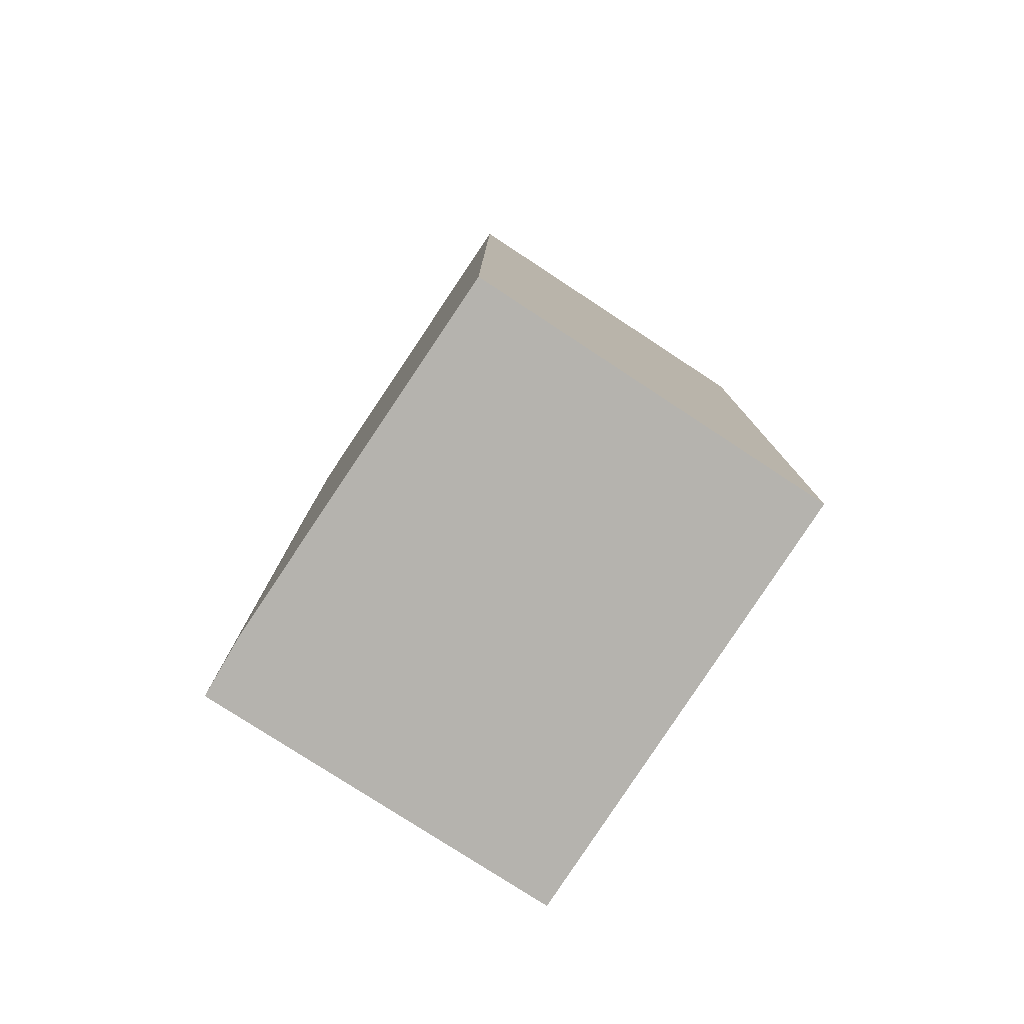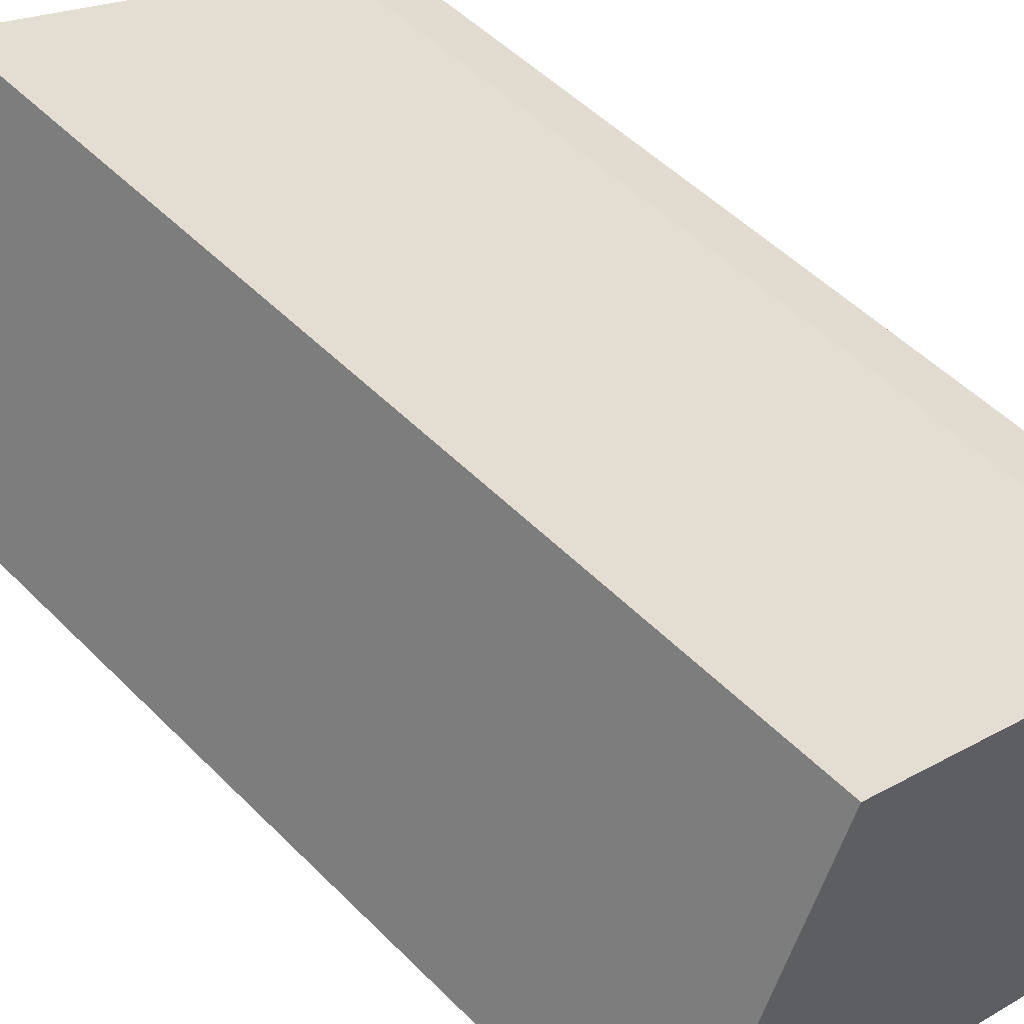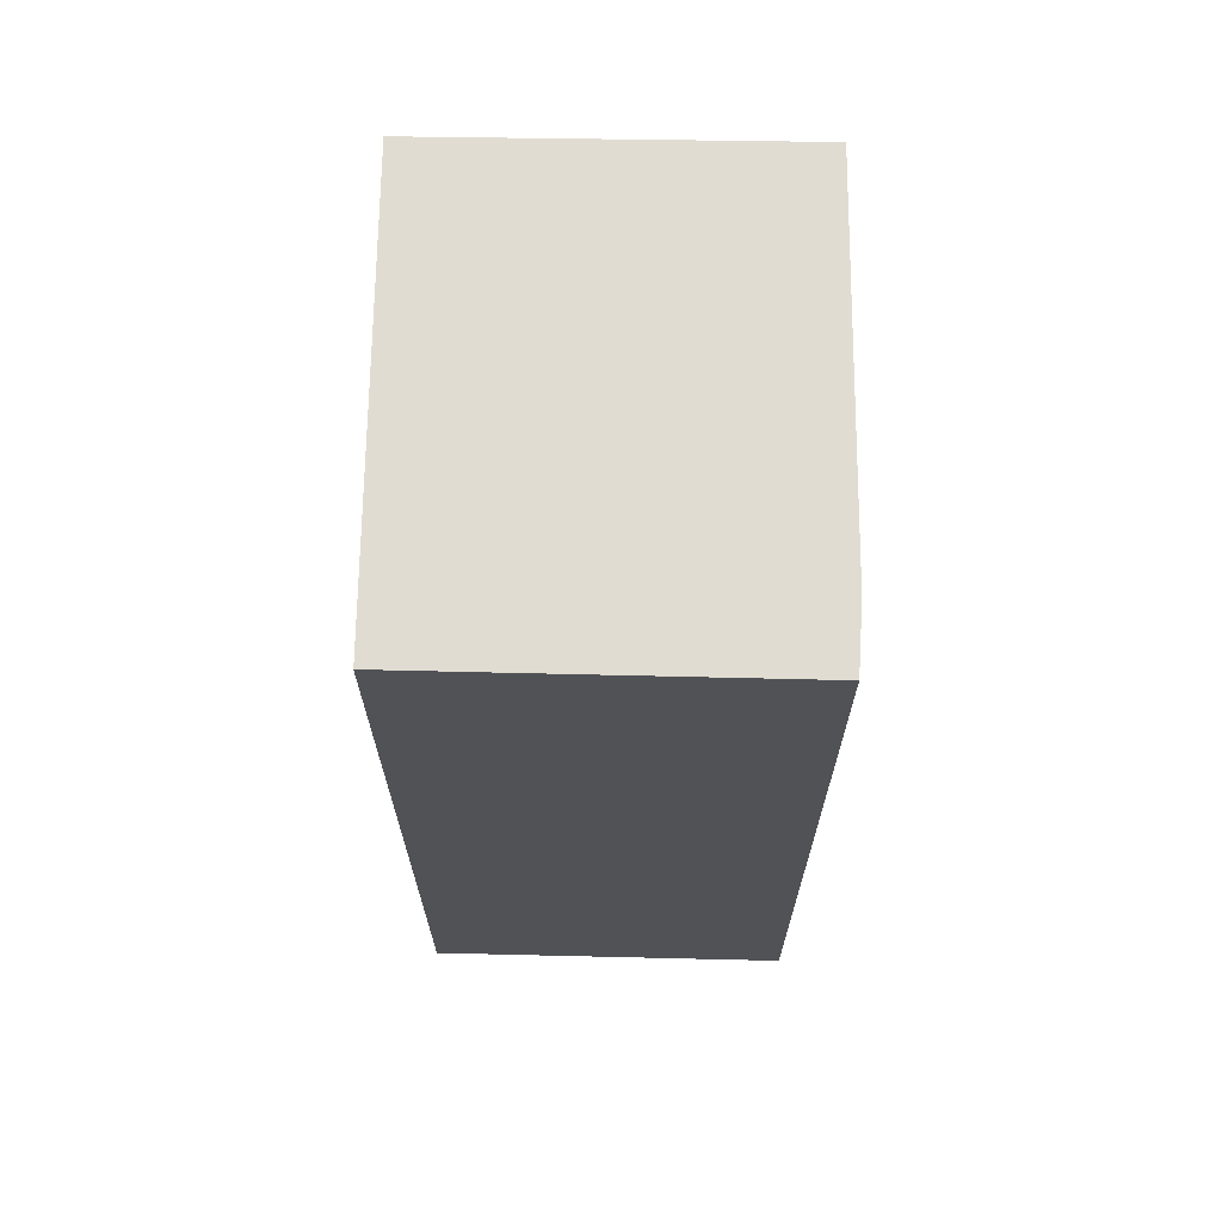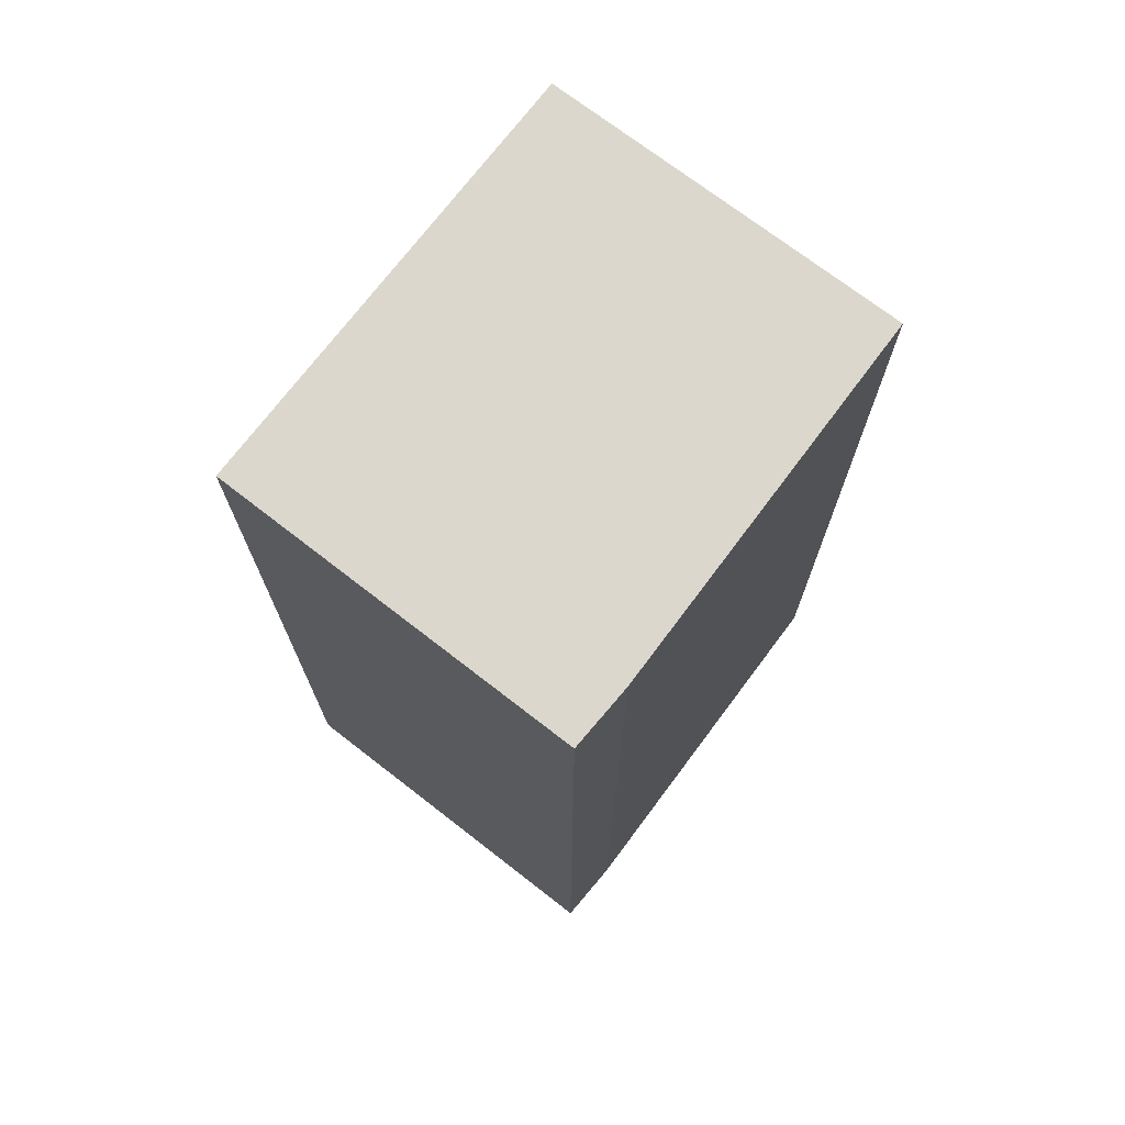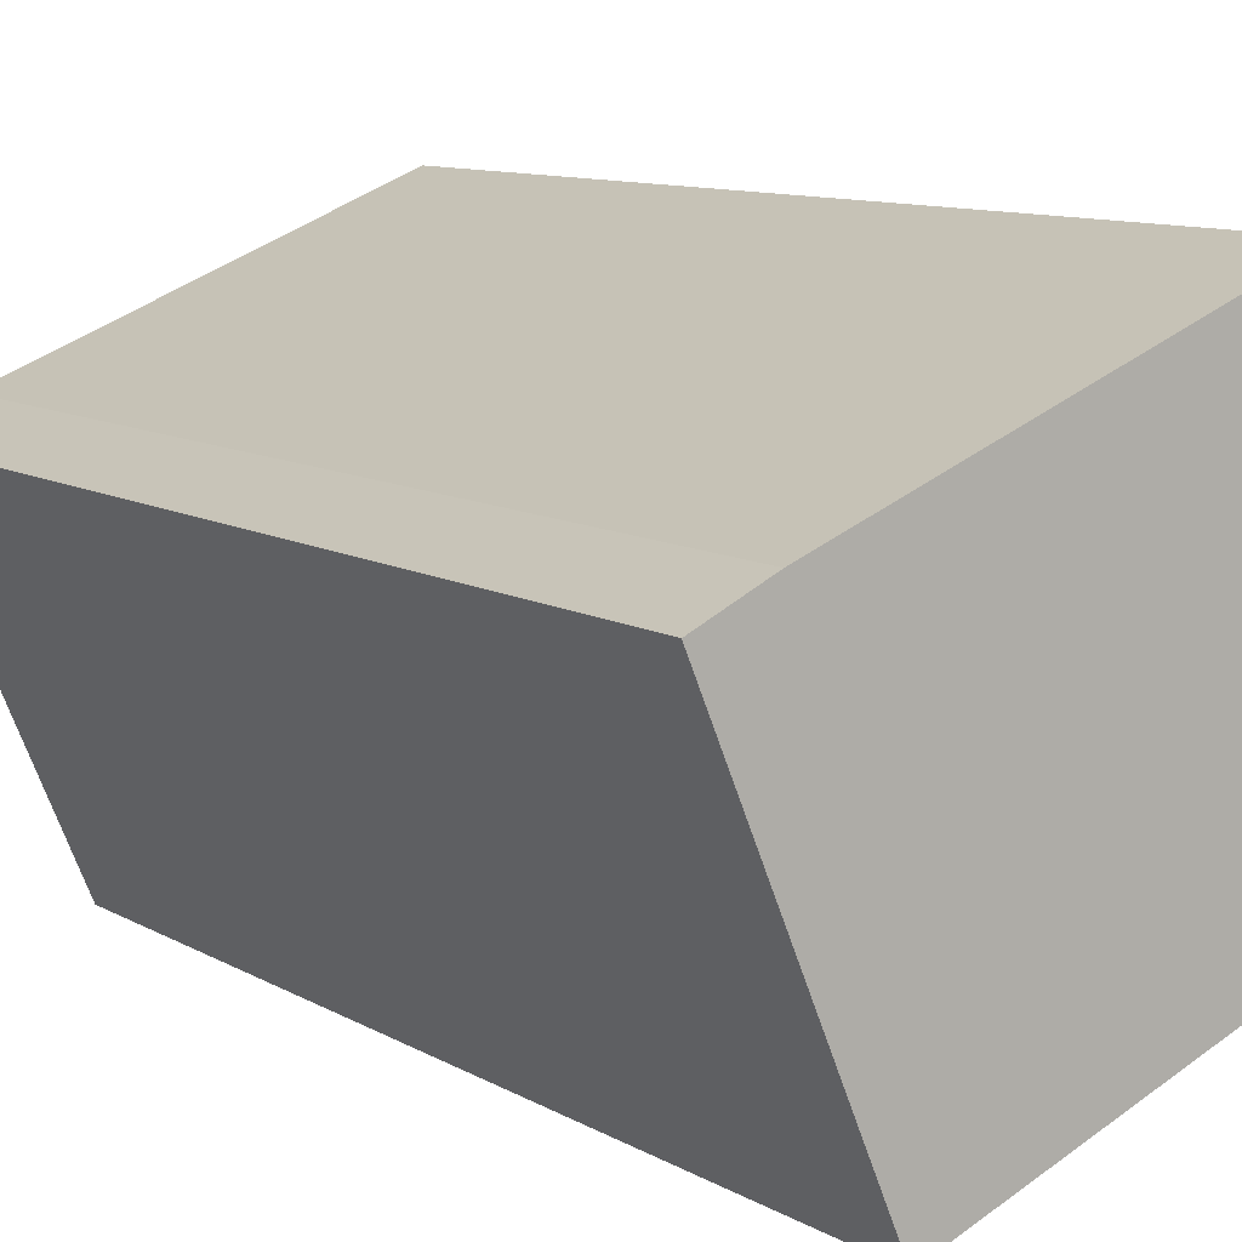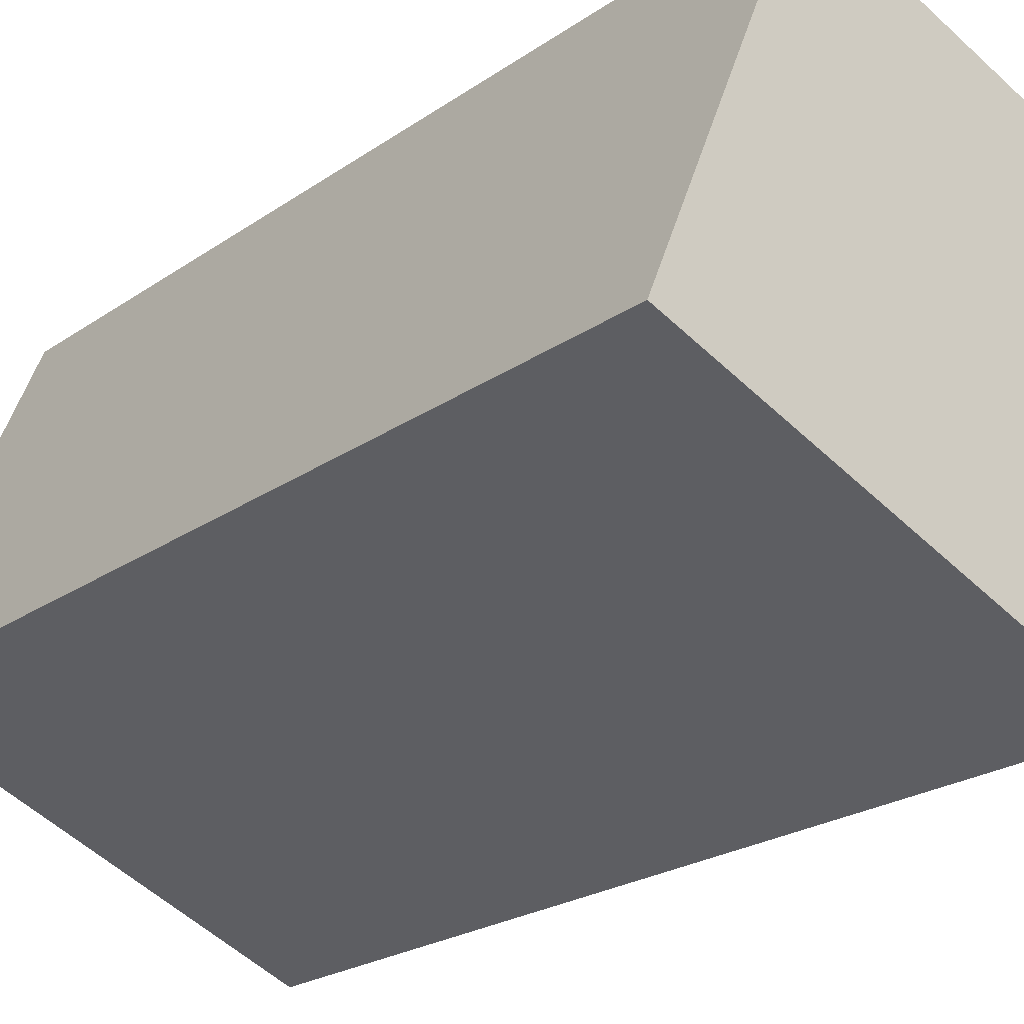
<metadata>
{"format":"obj","ext":"obj","renderer":"f3d","projection":"perspective","resolution":1024,"background":"white","views":[{"elev":-80.0,"azim":34.4,"up":"+Y"},{"elev":50.5,"azim":137.6,"up":"+Z"},{"elev":69.2,"azim":-111.5,"up":"+Y"},{"elev":73.2,"azim":-75.0,"up":"+Y"},{"elev":9.8,"azim":-34.3,"up":"+Z"},{"elev":-22.1,"azim":140.4,"up":"+Z"}]}
</metadata>
<code>
v  0.452 6.953 0.213
v  1.083 6.953 -2.572
v  0 6.953 4.257e-16
v  4.223 6.953 -1.276
v  3.167 6.953 1.294
v  0 0 0
v  0.452 -1.304e-17 0.213
v  3.167 -7.923e-17 1.294
v  4.223 7.813e-17 -1.276
v  1.083 1.575e-16 -2.572
g defaultobject
f 1 2 3
f 2 1 4
f 4 1 5
f 6 1 3
f 1 6 7
f 8 1 7
f 8 5 1
f 8 4 5
f 4 8 9
f 9 2 4
f 2 9 10
f 10 3 2
f 3 10 6
f 7 9 8
f 9 7 6
f 9 6 10

</code>
